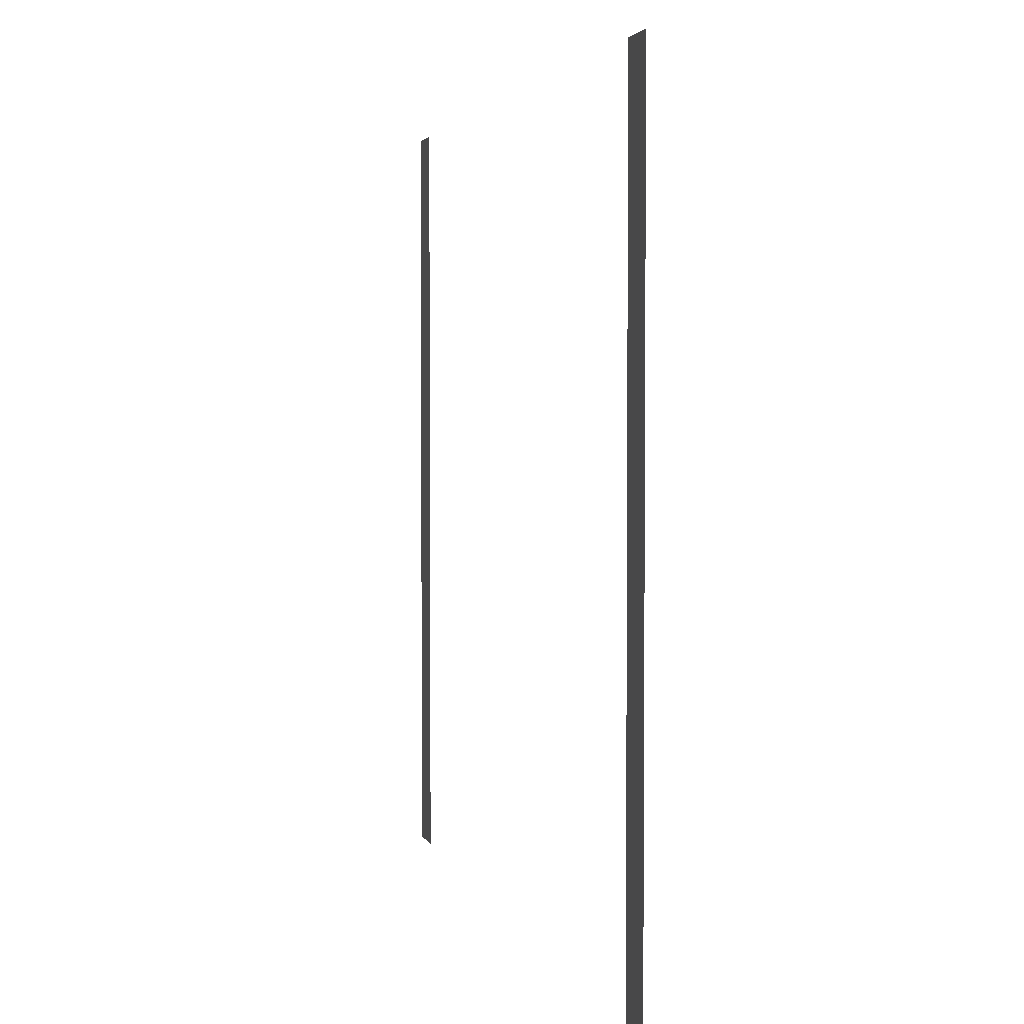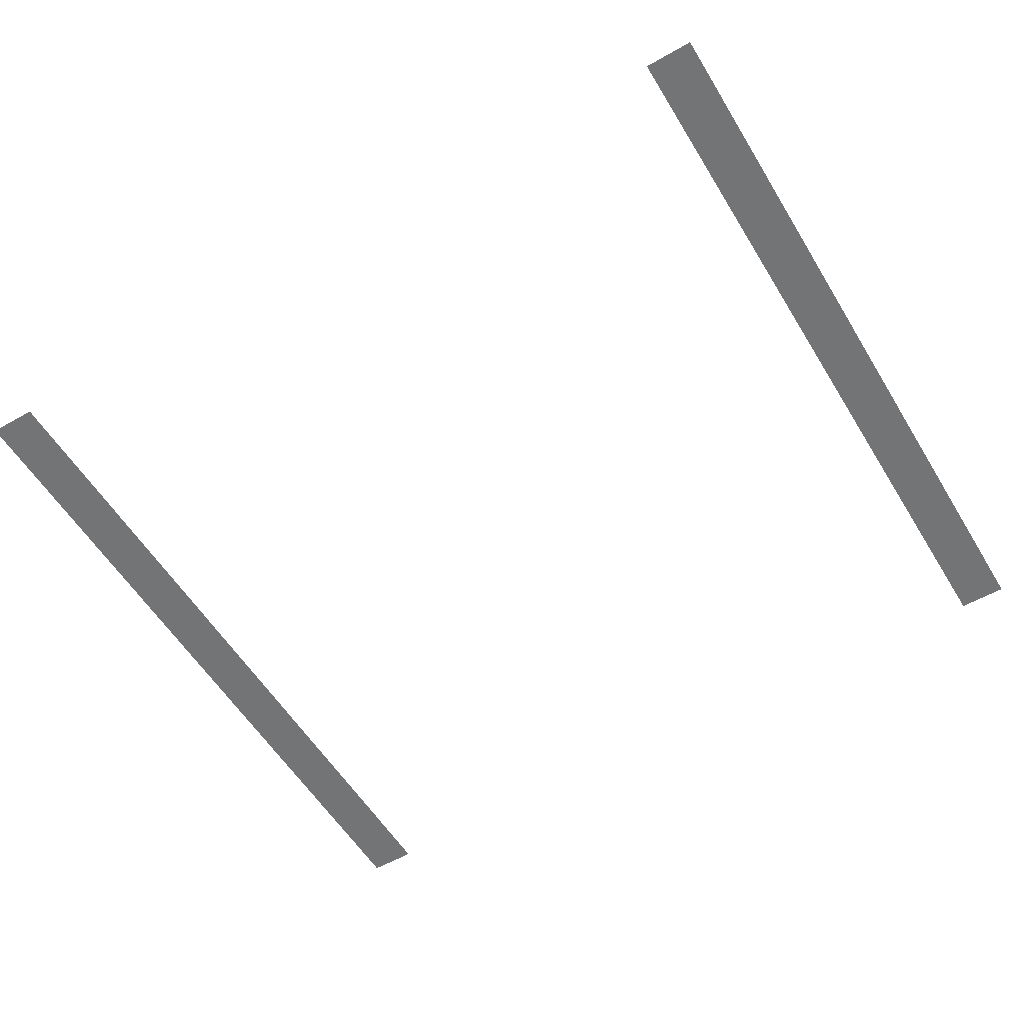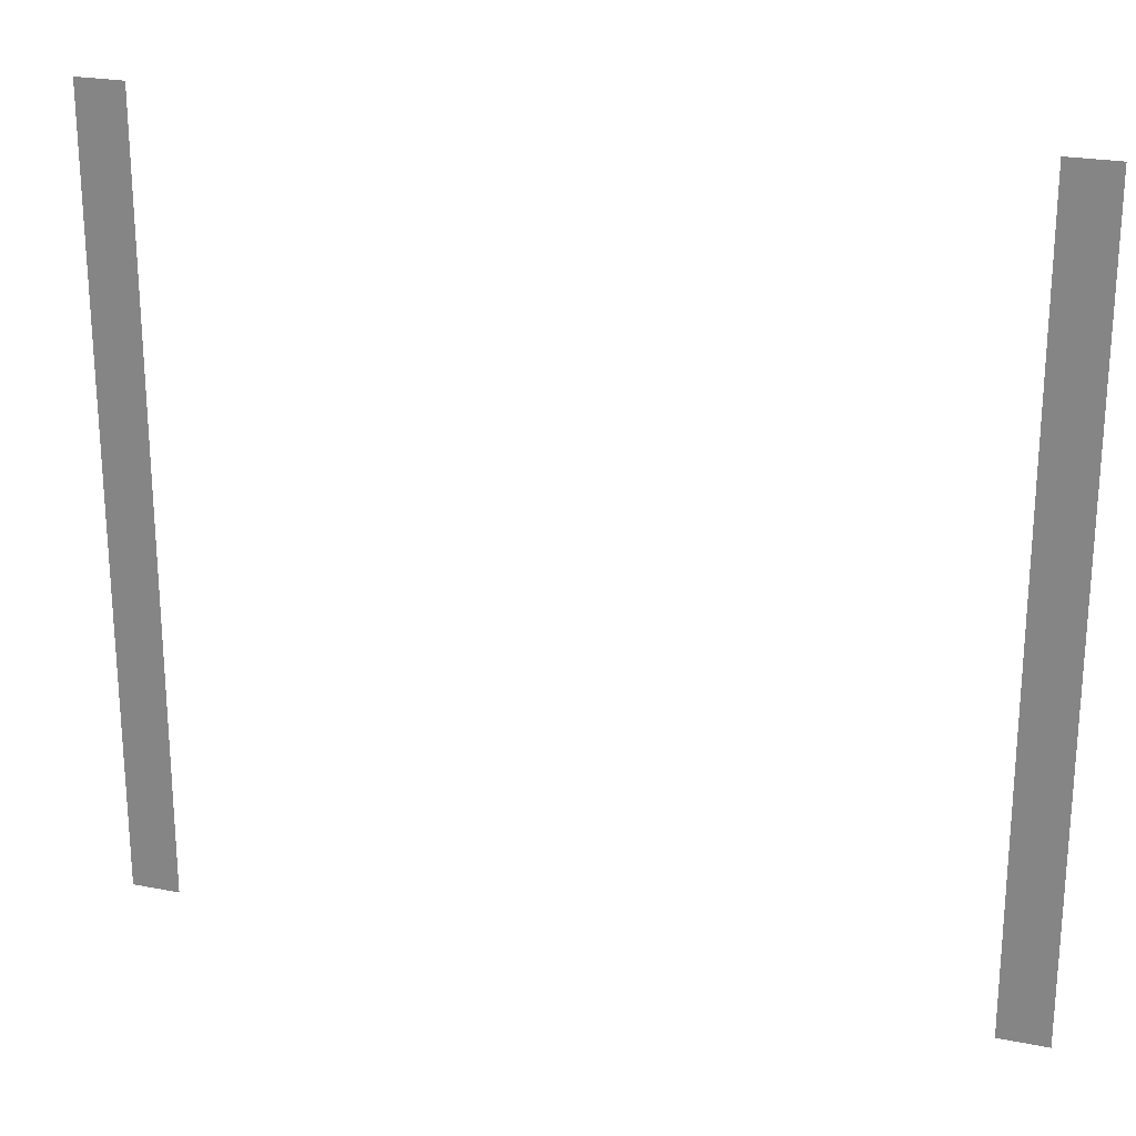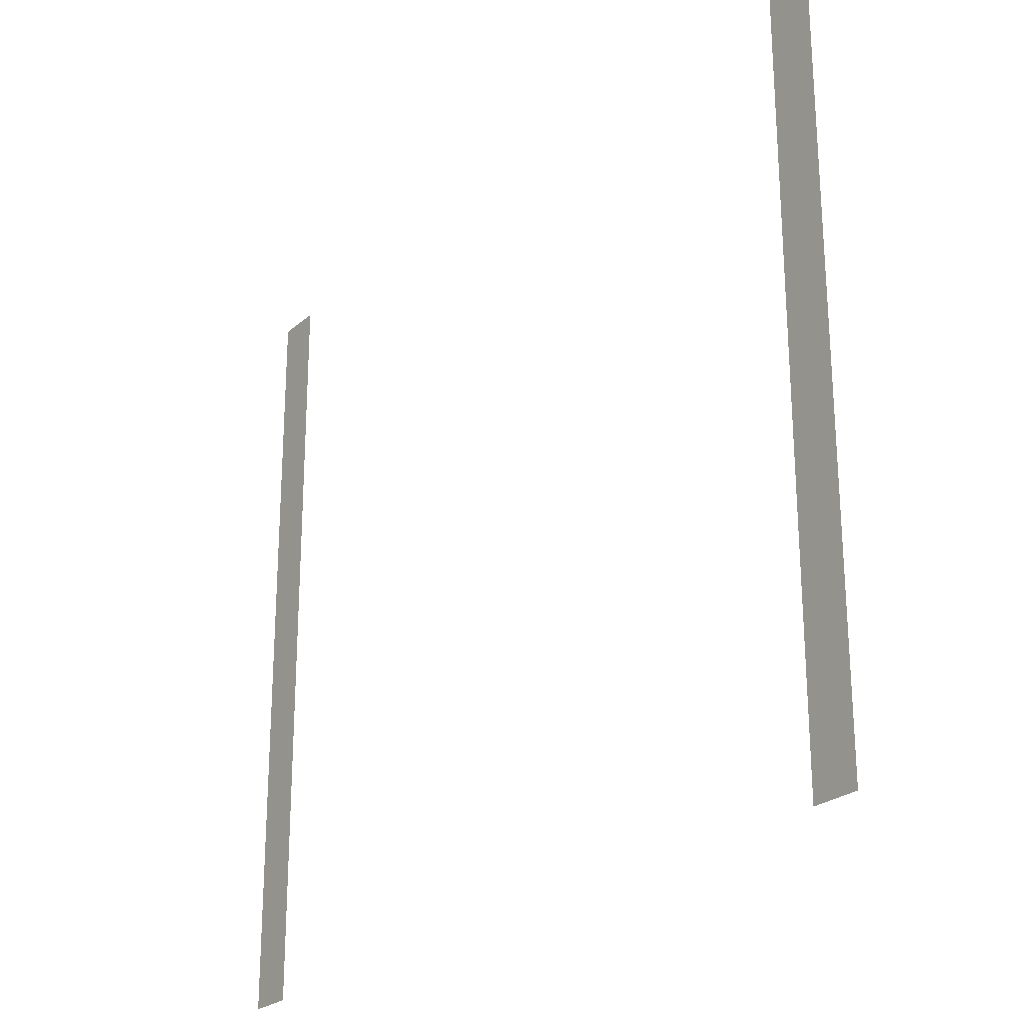
<metadata>
{"format":"obj","ext":"obj","renderer":"f3d","projection":"perspective","resolution":1024,"background":"white","views":[{"elev":3.1,"azim":76.6,"up":"+Y"},{"elev":-56.1,"azim":30.9,"up":"+Z"},{"elev":23.4,"azim":18.5,"up":"+Y"},{"elev":-24.6,"azim":54.2,"up":"+Y"}]}
</metadata>
<code>
v -32 -64 0
v -64 -64 0
v -64 -32 0
v -32 -32 0
v -576 -64 0
v -608 -64 0
v -608 -32 0
v -576 -32 0
v -32 -96 0
v -64 -96 0
v -64 -64 0
v -32 -64 0
v -576 -96 0
v -608 -96 0
v -608 -64 0
v -576 -64 0
v -32 -128 0
v -64 -128 0
v -64 -96 0
v -32 -96 0
v -576 -128 0
v -608 -128 0
v -608 -96 0
v -576 -96 0
v -32 -160 0
v -64 -160 0
v -64 -128 0
v -32 -128 0
v -576 -160 0
v -608 -160 0
v -608 -128 0
v -576 -128 0
v -32 -192 0
v -64 -192 0
v -64 -160 0
v -32 -160 0
v -576 -192 0
v -608 -192 0
v -608 -160 0
v -576 -160 0
v -32 -224 0
v -64 -224 0
v -64 -192 0
v -32 -192 0
v -576 -224 0
v -608 -224 0
v -608 -192 0
v -576 -192 0
v -32 -256 0
v -64 -256 0
v -64 -224 0
v -32 -224 0
v -576 -256 0
v -608 -256 0
v -608 -224 0
v -576 -224 0
v -32 -288 0
v -64 -288 0
v -64 -256 0
v -32 -256 0
v -576 -288 0
v -608 -288 0
v -608 -256 0
v -576 -256 0
v -32 -320 0
v -64 -320 0
v -64 -288 0
v -32 -288 0
v -576 -320 0
v -608 -320 0
v -608 -288 0
v -576 -288 0
v -32 -352 0
v -64 -352 0
v -64 -320 0
v -32 -320 0
v -576 -352 0
v -608 -352 0
v -608 -320 0
v -576 -320 0
v -32 -384 0
v -64 -384 0
v -64 -352 0
v -32 -352 0
v -576 -384 0
v -608 -384 0
v -608 -352 0
v -576 -352 0
v -32 -416 0
v -64 -416 0
v -64 -384 0
v -32 -384 0
v -576 -416 0
v -608 -416 0
v -608 -384 0
v -576 -384 0
v -32 -448 0
v -64 -448 0
v -64 -416 0
v -32 -416 0
v -576 -448 0
v -608 -448 0
v -608 -416 0
v -576 -416 0
v -32 -480 0
v -64 -480 0
v -64 -448 0
v -32 -448 0
v -576 -480 0
v -608 -480 0
v -608 -448 0
v -576 -448 0
v -32 -512 0
v -64 -512 0
v -64 -480 0
v -32 -480 0
v -576 -512 0
v -608 -512 0
v -608 -480 0
v -576 -480 0
v -32 -544 0
v -64 -544 0
v -64 -512 0
v -32 -512 0
v -576 -544 0
v -608 -544 0
v -608 -512 0
v -576 -512 0
g genaral-store_mesh_0008
f 1 2 3 4
f 5 6 7 8
f 9 10 11 12
f 13 14 15 16
f 17 18 19 20
f 21 22 23 24
f 25 26 27 28
f 29 30 31 32
f 33 34 35 36
f 37 38 39 40
f 41 42 43 44
f 45 46 47 48
f 49 50 51 52
f 53 54 55 56
f 57 58 59 60
f 61 62 63 64
f 65 66 67 68
f 69 70 71 72
f 73 74 75 76
f 77 78 79 80
f 81 82 83 84
f 85 86 87 88
f 89 90 91 92
f 93 94 95 96
f 97 98 99 100
f 101 102 103 104
f 105 106 107 108
f 109 110 111 112
f 113 114 115 116
f 117 118 119 120
f 121 122 123 124
f 125 126 127 128

</code>
